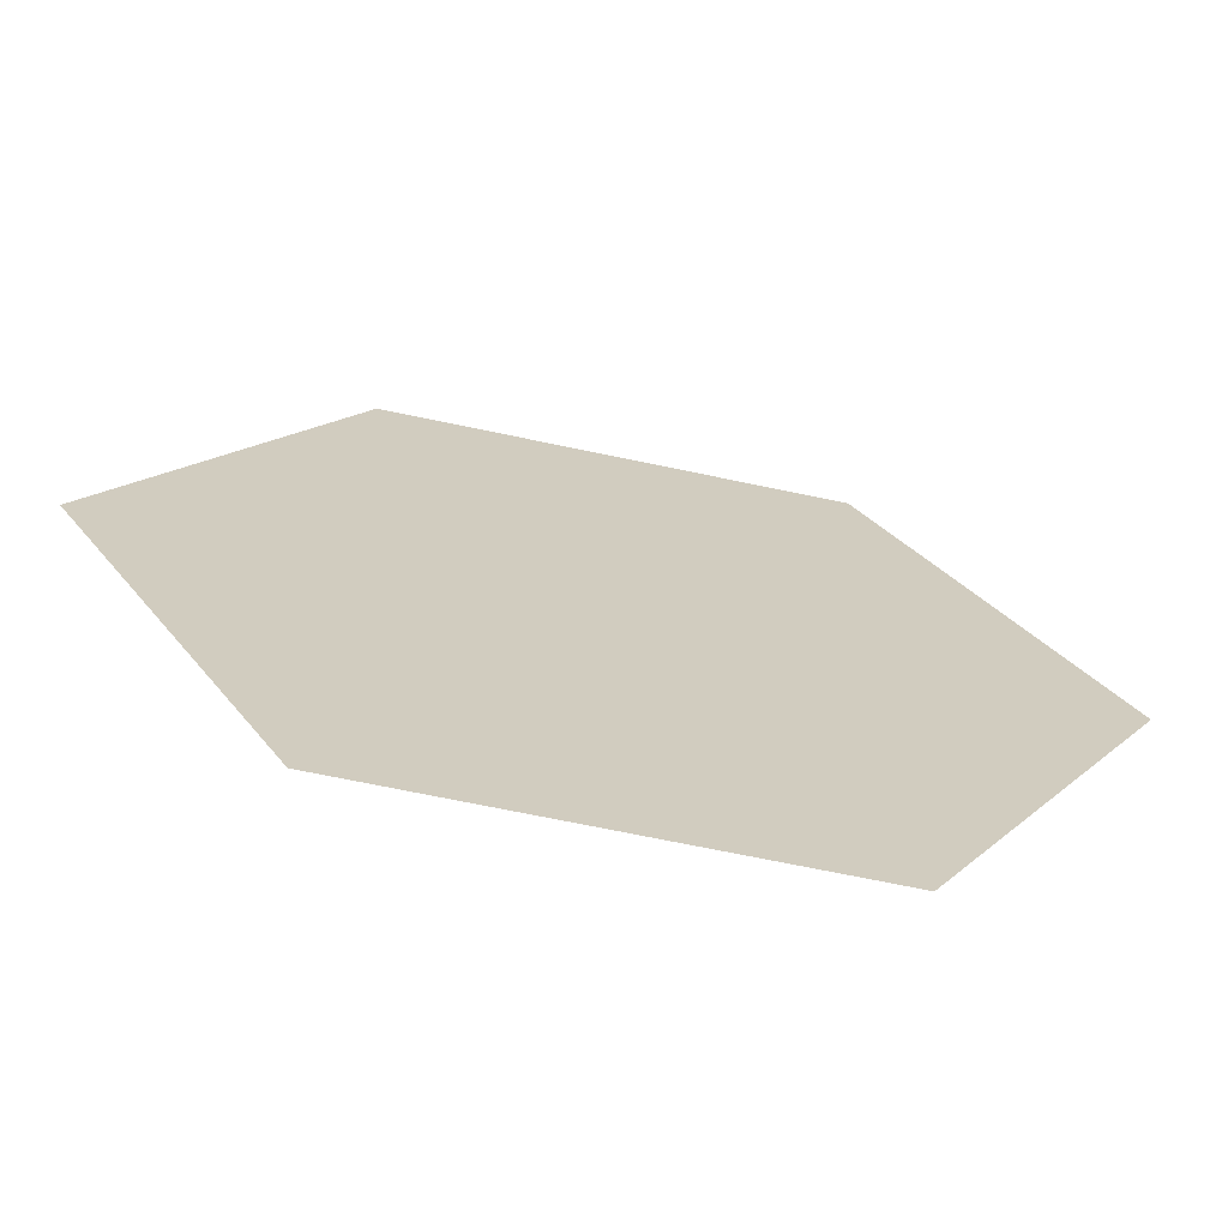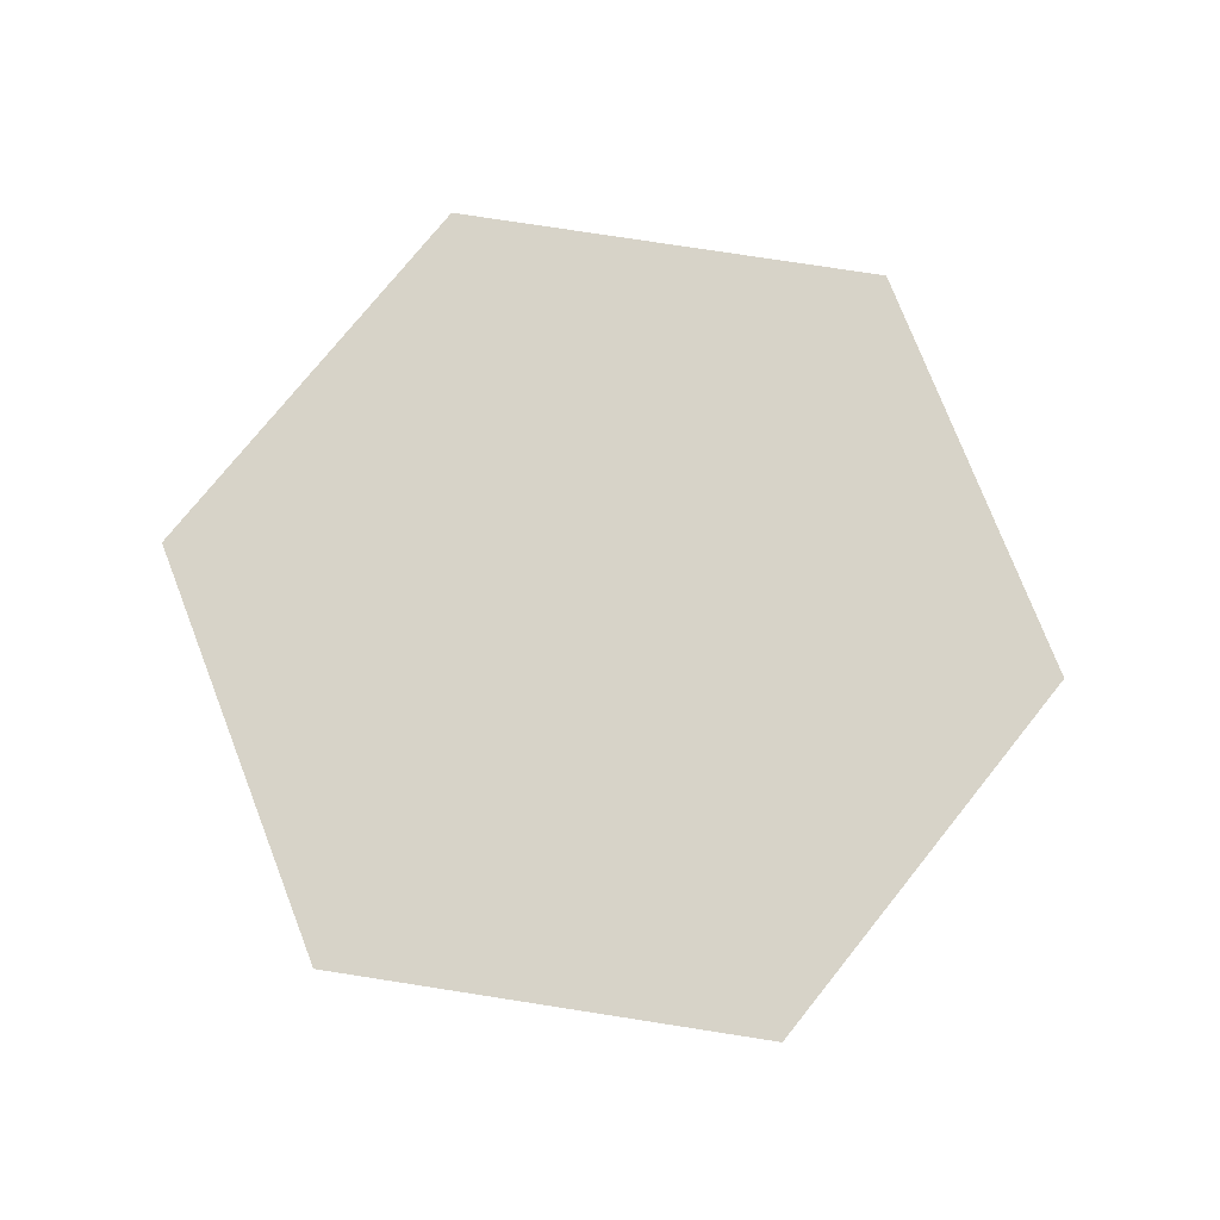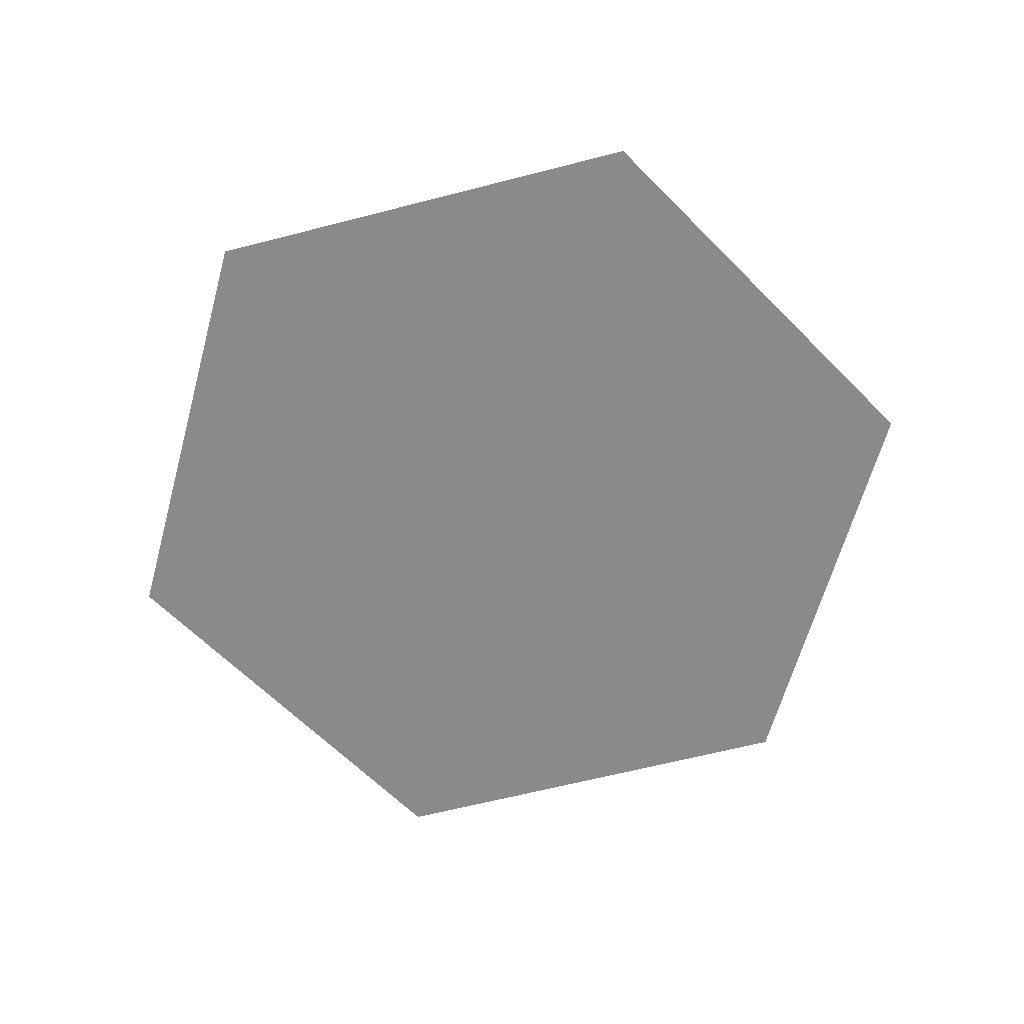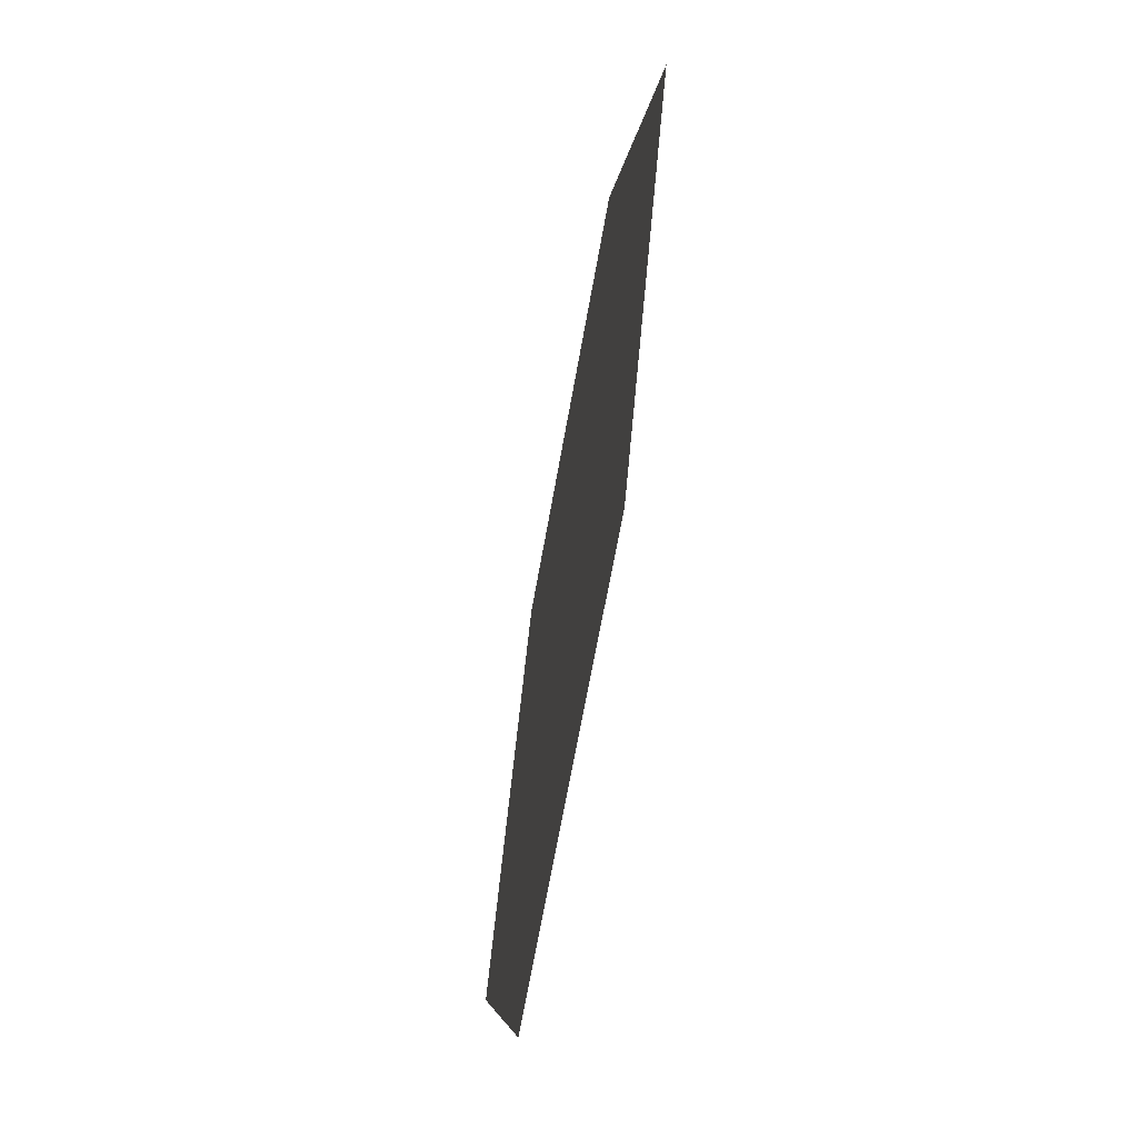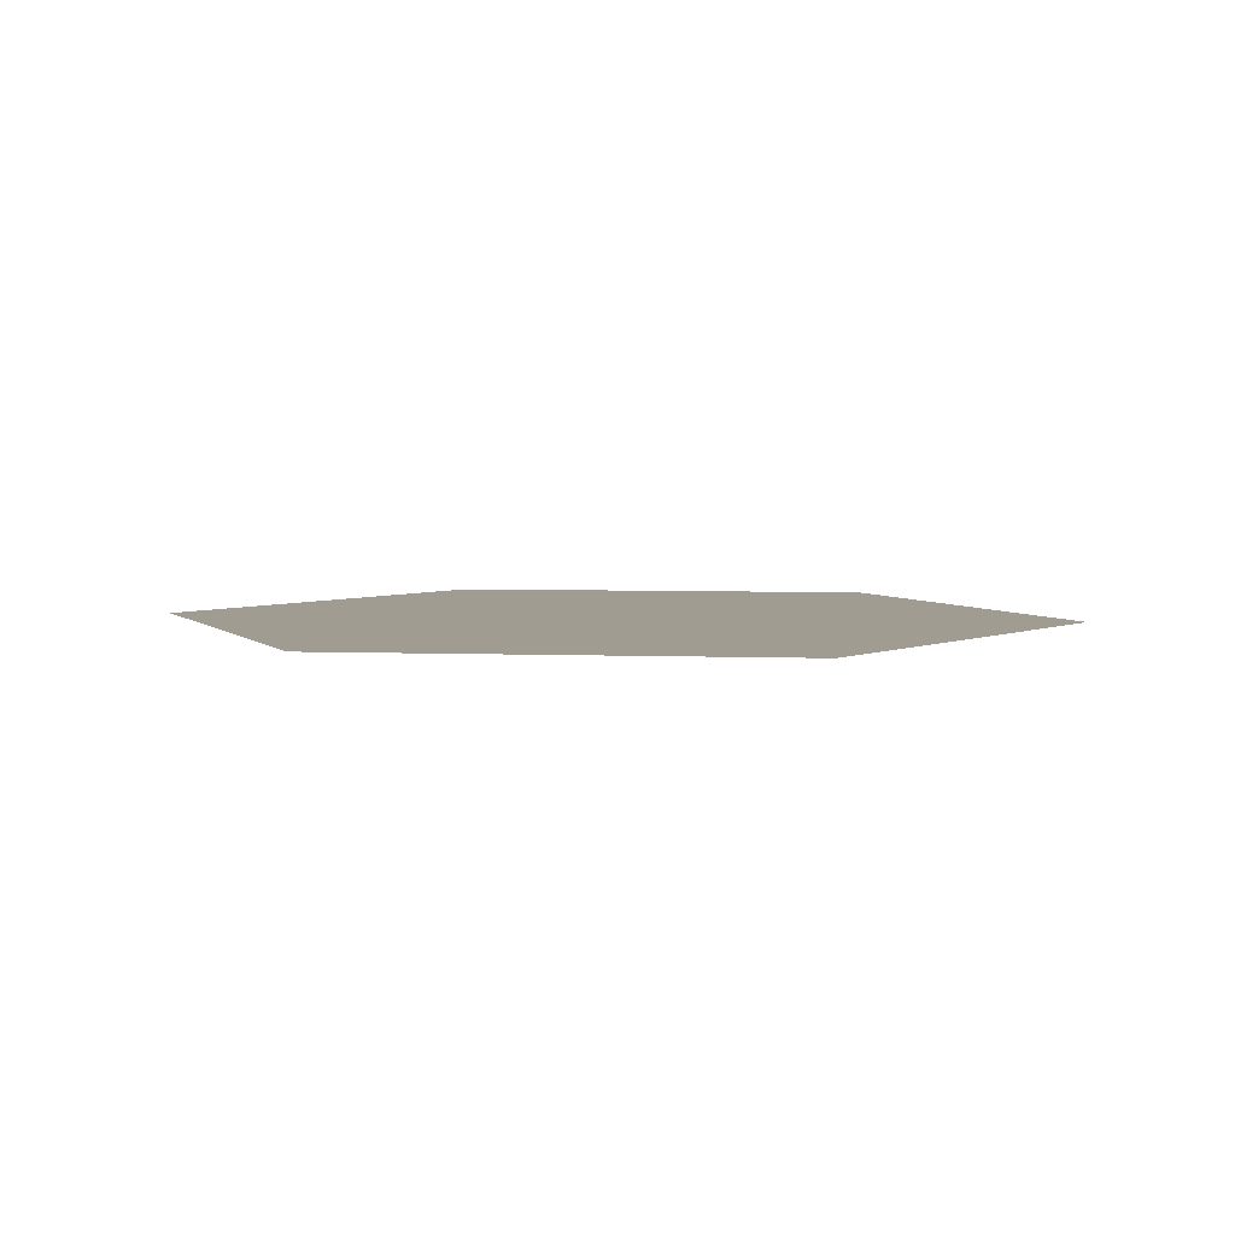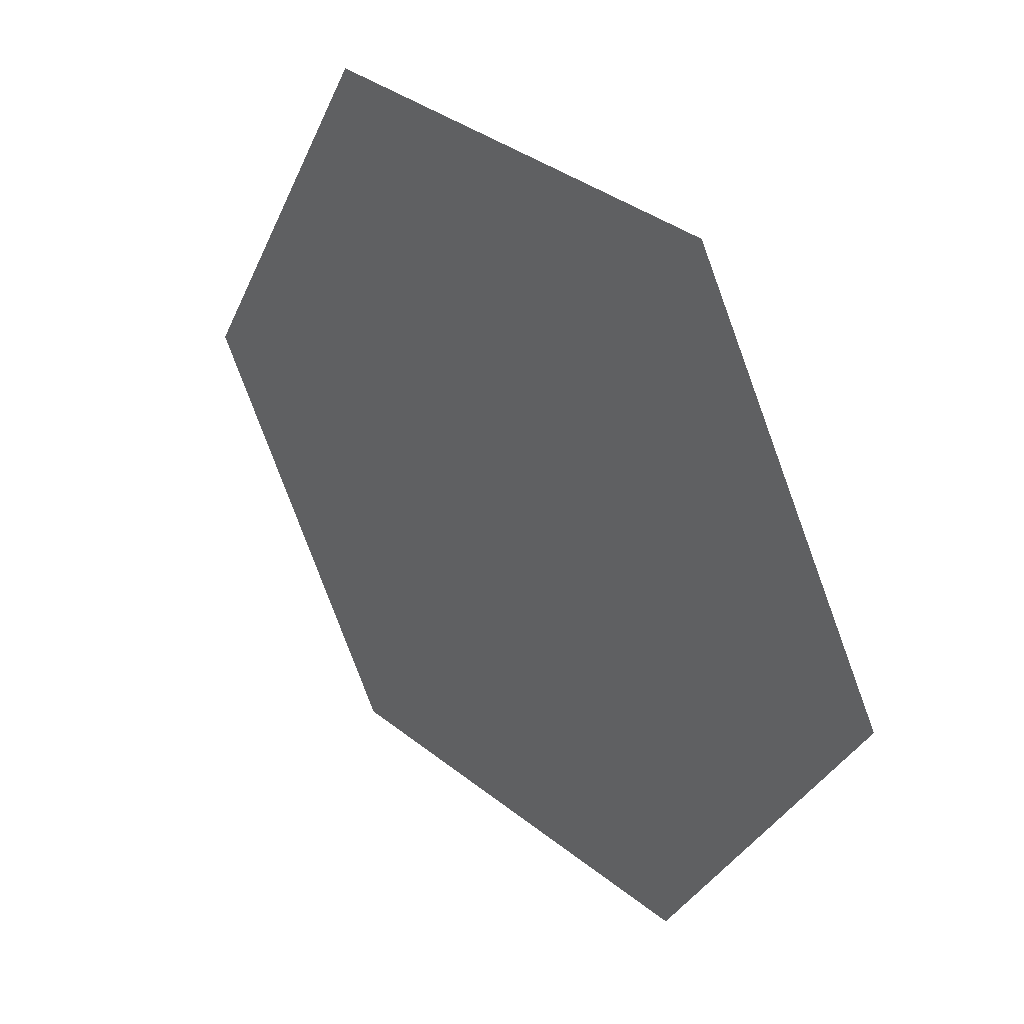
<metadata>
{"format":"obj","ext":"obj","renderer":"f3d","projection":"perspective","resolution":1024,"background":"white","views":[{"elev":-67.8,"azim":168.0,"up":"+Y"},{"elev":76.6,"azim":128.8,"up":"+Z"},{"elev":-63.5,"azim":134.6,"up":"+Z"},{"elev":-66.0,"azim":-100.0,"up":"+Y"},{"elev":4.5,"azim":127.2,"up":"+Z"},{"elev":35.4,"azim":46.5,"up":"+Y"}]}
</metadata>
<code>
v 0 0 0
v 1 0 0
v 0.5 0.866 0
v -0.5 0.866 0
v -1 -0 0
v -0.5 -0.866 0
v 0.5 -0.866 0
f 2 3 1
f 3 4 1
f 4 5 1
f 5 6 1
f 6 7 1
f 7 2 1

</code>
